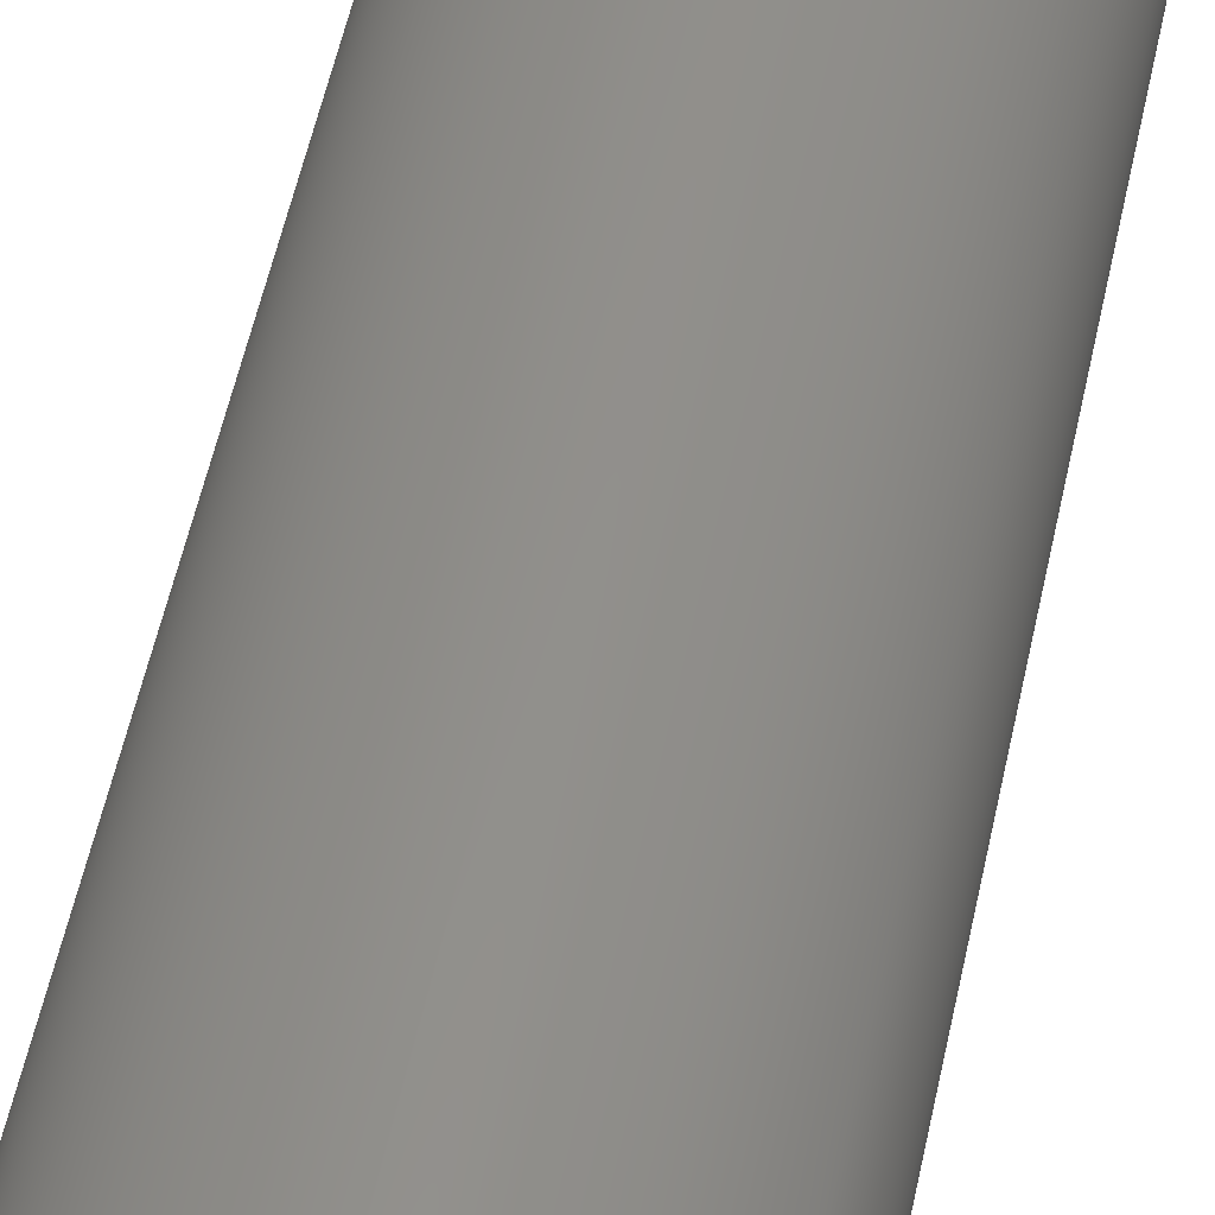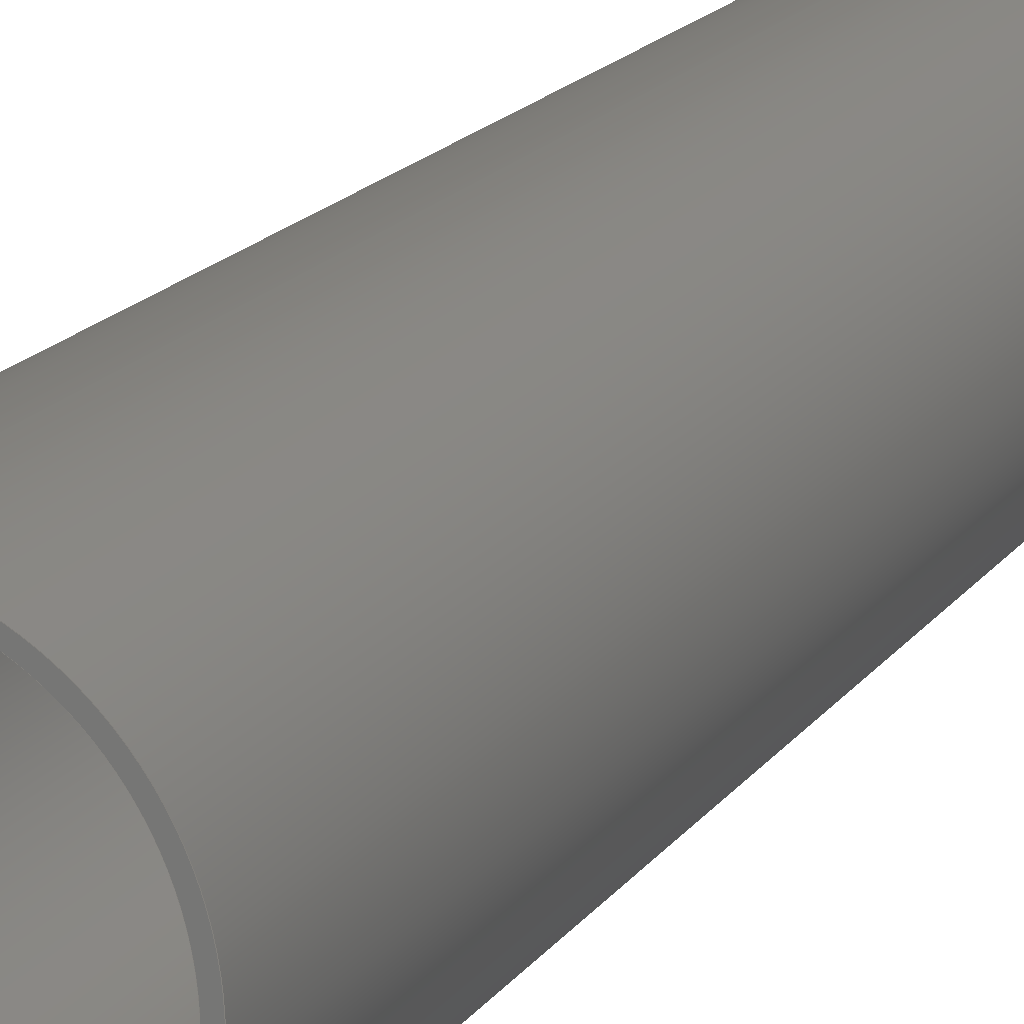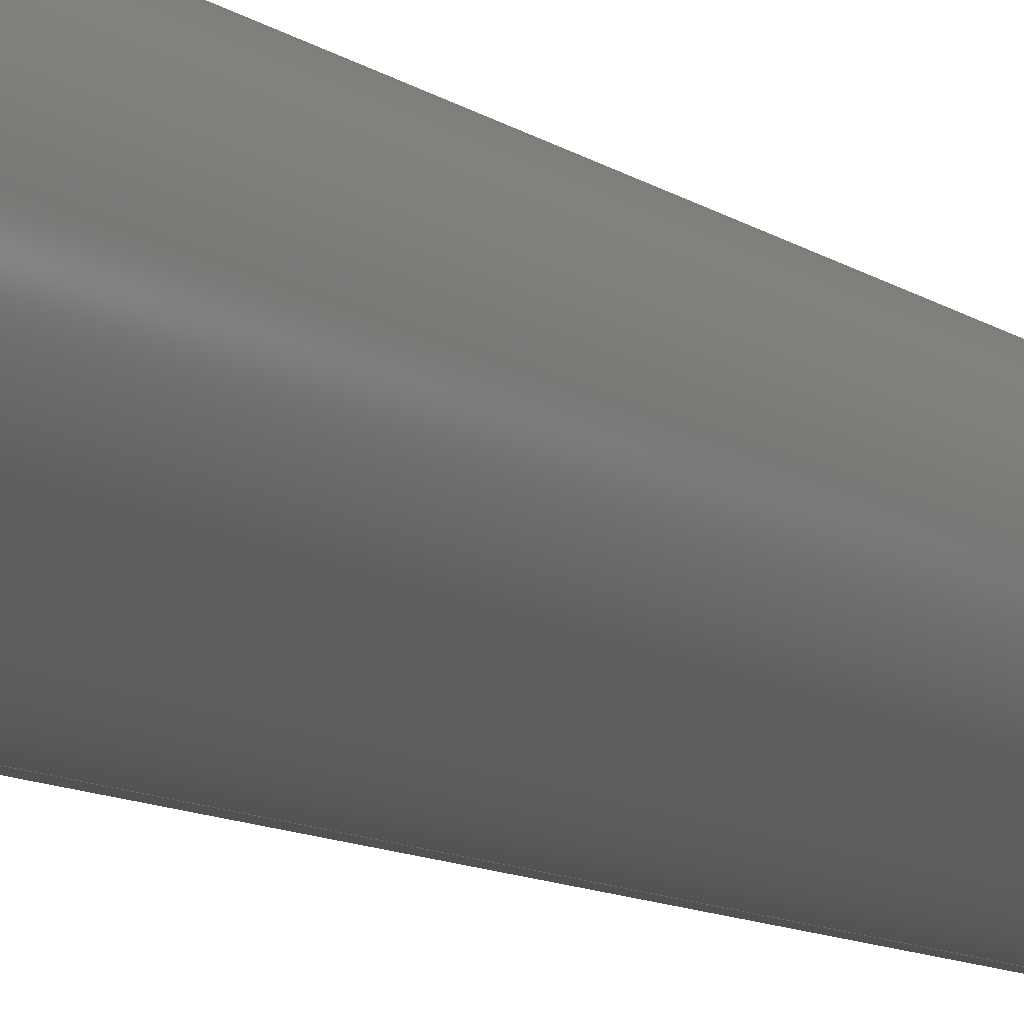
<metadata>
{"format":"step","ext":"step","renderer":"f3d","projection":"perspective","resolution":1024,"background":"white","views":[{"elev":49.7,"azim":11.2,"up":"+Z"},{"elev":14.6,"azim":-159.3,"up":"+Z"},{"elev":-9.2,"azim":28.0,"up":"+Z"}]}
</metadata>
<code>
ISO-10303-21;
DATA;
#1 = VERTEX_POINT ( 'NONE', #201 ) ;
#2 = ORIENTED_EDGE ( 'NONE', *, *, #175, .F. ) ;
#3 = CARTESIAN_POINT ( 'NONE',  ( 0, 1000, -171.4 ) ) ;
#4 = AXIS2_PLACEMENT_3D ( 'NONE', #70, #87, #241 ) ;
#5 = ORIENTED_EDGE ( 'NONE', *, *, #89, .F. ) ;
#6 = VERTEX_POINT ( 'NONE', #180 ) ;
#7 = CARTESIAN_POINT ( 'NONE',  ( 0, -500, 9.746e-14 ) ) ;
#8 = VECTOR ( 'NONE', #82, 1000 ) ;
#9 = FACE_OUTER_BOUND ( 'NONE', #98, .T. ) ;
#10 = PRODUCT ( 'brazo1_Predeterminado_sldprt', 'brazo1_Predeterminado_sldprt', '', ( #111 ) ) ;
#11 = EDGE_CURVE ( 'NONE', #81, #61, #58, .T. ) ;
#12 = DIRECTION ( 'NONE',  ( 0, 1, 0 ) ) ;
#13 = DIRECTION ( 'NONE',  ( -0, -1, -0 ) ) ;
#14 = APPROVAL_ROLE ( '' ) ;
#15 = ORIENTED_EDGE ( 'NONE', *, *, #170, .T. ) ;
#16 = PERSON_AND_ORGANIZATION ( #145, #227 ) ;
#17 = CC_DESIGN_APPROVAL ( #114, ( #94 ) ) ;
#18 = DATE_AND_TIME ( #113, #161 ) ;
#19 = DATE_TIME_ROLE ( 'creation_date' ) ;
#20 = CARTESIAN_POINT ( 'NONE',  ( 2.1e-14, 1000, 171.5 ) ) ;
#21 = CARTESIAN_POINT ( 'NONE',  ( 0, 1000, -171.4 ) ) ;
#22 = CC_DESIGN_PERSON_AND_ORGANIZATION_ASSIGNMENT ( #194, #88, ( #94 ) ) ;
#23 = DIRECTION ( 'NONE',  ( 0, 1, 0 ) ) ;
#24 = EDGE_LOOP ( 'NONE', ( #5, #218, #181, #222 ) ) ;
#25 = ADVANCED_FACE ( 'NONE', ( #137 ), #79, .T. ) ;
#26 = ORIENTED_EDGE ( 'NONE', *, *, #175, .T. ) ;
#27 = FACE_OUTER_BOUND ( 'NONE', #171, .T. ) ;
#28 = CARTESIAN_POINT ( 'NONE',  ( 0, 1000, 9.746e-14 ) ) ;
#29 = CIRCLE ( 'NONE', #53, 161.6 ) ;
#30 = APPROVAL_PERSON_ORGANIZATION ( #91, #114, #14 ) ;
#31 = CARTESIAN_POINT ( 'NONE',  ( 0, 1000, 9.746e-14 ) ) ;
#32 = PLANE ( 'NONE',  #195 ) ;
#33 = PERSON_AND_ORGANIZATION ( #145, #227 ) ;
#34 = EDGE_CURVE ( 'NONE', #179, #6, #234, .T. ) ;
#35 = ORIENTED_EDGE ( 'NONE', *, *, #191, .T. ) ;
#36 = PERSON_AND_ORGANIZATION_ROLE ( 'design_supplier' ) ;
#37 = DATE_AND_TIME ( #193, #165 ) ;
#38 = EDGE_CURVE ( 'NONE', #158, #238, #199, .T. ) ;
#39 = APPROVAL_STATUS ( 'not_yet_approved' ) ;
#40 = COORDINATED_UNIVERSAL_TIME_OFFSET ( 6, 0, .BEHIND. ) ;
#41 = CC_DESIGN_SECURITY_CLASSIFICATION ( #142, ( #159 ) ) ;
#42 = EDGE_LOOP ( 'NONE', ( #57, #35 ) ) ;
#43 = DIRECTION ( 'NONE',  ( 0, 1, 0 ) ) ;
#44 = ORIENTED_EDGE ( 'NONE', *, *, #38, .T. ) ;
#45 = CARTESIAN_POINT ( 'NONE',  ( 1.978e-14, 1000, 161.6 ) ) ;
#46 = CYLINDRICAL_SURFACE ( 'NONE', #246, 161.6 ) ;
#47 = CARTESIAN_POINT ( 'NONE',  ( 0, -500, 9.746e-14 ) ) ;
#48 = CC_DESIGN_PERSON_AND_ORGANIZATION_ASSIGNMENT ( #150, #133, ( #142 ) ) ;
#49 = CIRCLE ( 'NONE', #210, 171.4 ) ;
#50 = VECTOR ( 'NONE', #237, 1000 ) ;
#51 = DIRECTION ( 'NONE',  ( 0, 0, -1 ) ) ;
#52 = CALENDAR_DATE ( 2022, 6, 10 ) ;
#53 = AXIS2_PLACEMENT_3D ( 'NONE', #7, #148, #169 ) ;
#54 = DATE_AND_TIME ( #52, #236 ) ;
#55 = APPROVAL_STATUS ( 'not_yet_approved' ) ;
#56 = APPROVAL_STATUS ( 'not_yet_approved' ) ;
#57 = ORIENTED_EDGE ( 'NONE', *, *, #149, .T. ) ;
#58 = CIRCLE ( 'NONE', #72, 171.4 ) ;
#59 = CARTESIAN_POINT ( 'NONE',  ( 2.1e-14, 1000, 171.5 ) ) ;
#60 = CIRCLE ( 'NONE', #136, 161.6 ) ;
#61 = VERTEX_POINT ( 'NONE', #20 ) ;
#62 = EDGE_LOOP ( 'NONE', ( #26, #121, #141, #162 ) ) ;
#63 = CC_DESIGN_DATE_AND_TIME_ASSIGNMENT ( #37, #19, ( #94 ) ) ;
#64 = ORIENTED_EDGE ( 'NONE', *, *, #89, .T. ) ;
#65 = CARTESIAN_POINT ( 'NONE',  ( 0, 1000, 9.746e-14 ) ) ;
#66 = DIRECTION ( 'NONE',  ( 0, 0, -1 ) ) ;
#67 = DIRECTION ( 'NONE',  ( 0, 0, 1 ) ) ;
#68 = CARTESIAN_POINT ( 'NONE',  ( 0, -500, -161.5 ) ) ;
#69 = EDGE_CURVE ( 'NONE', #61, #81, #90, .T. ) ;
#70 = CARTESIAN_POINT ( 'NONE',  ( 0, 1000, 9.746e-14 ) ) ;
#71 = PERSON_AND_ORGANIZATION ( #145, #227 ) ;
#72 = AXIS2_PLACEMENT_3D ( 'NONE', #76, #23, #207 ) ;
#73 = APPROVAL_ROLE ( '' ) ;
#74 = CLOSED_SHELL ( 'NONE', ( #125, #25, #228, #217, #122, #129 ) ) ;
#75 = PERSON_AND_ORGANIZATION ( #145, #227 ) ;
#76 = CARTESIAN_POINT ( 'NONE',  ( 0, 1000, 9.746e-14 ) ) ;
#77 = CARTESIAN_POINT ( 'NONE',  ( 0, 1000, 9.746e-14 ) ) ;
#78 = CC_DESIGN_APPROVAL ( #192, ( #159 ) ) ;
#79 = CYLINDRICAL_SURFACE ( 'NONE', #132, 171.4 ) ;
#80 = APPROVAL_PERSON_ORGANIZATION ( #75, #186, #108 ) ;
#81 = VERTEX_POINT ( 'NONE', #21 ) ;
#82 = DIRECTION ( 'NONE',  ( -0, -1, -0 ) ) ;
#83 = CARTESIAN_POINT ( 'NONE',  ( 1.978e-14, 1000, 161.6 ) ) ;
#84 = AXIS2_PLACEMENT_3D ( 'NONE', #190, #12, #189 ) ;
#85 = DIRECTION ( 'NONE',  ( 0, -0, 1 ) ) ;
#86 = CARTESIAN_POINT ( 'NONE',  ( 0, 1000, 9.746e-14 ) ) ;
#87 = DIRECTION ( 'NONE',  ( -0, -1, -0 ) ) ;
#88 = PERSON_AND_ORGANIZATION_ROLE ( 'creator' ) ;
#89 = EDGE_CURVE ( 'NONE', #61, #1, #235, .T. ) ;
#90 = CIRCLE ( 'NONE', #185, 171.4 ) ;
#91 = PERSON_AND_ORGANIZATION ( #145, #227 ) ;
#92 = CIRCLE ( 'NONE', #200, 171.4 ) ;
#93 = COORDINATED_UNIVERSAL_TIME_OFFSET ( 6, 0, .BEHIND. ) ;
#94 = PRODUCT_DEFINITION ( 'UNKNOWN', '', #159, #204 ) ;
#95 = CARTESIAN_POINT ( 'NONE',  ( 0, 1000, 9.746e-14 ) ) ;
#96 = VERTEX_POINT ( 'NONE', #221 ) ;
#97 = LINE ( 'NONE', #3, #50 ) ;
#98 = EDGE_LOOP ( 'NONE', ( #178, #239 ) ) ;
#99 = ORIENTED_EDGE ( 'NONE', *, *, #34, .F. ) ;
#100 = CYLINDRICAL_SURFACE ( 'NONE', #4, 161.6 ) ;
#101 = PRODUCT_DEFINITION_SHAPE ( 'NONE', 'NONE',  #94 ) ;
#102 = EDGE_CURVE ( 'NONE', #81, #96, #97, .T. ) ;
#103 = DIRECTION ( 'NONE',  ( 0, -0, 1 ) ) ;
#104 = AXIS2_PLACEMENT_3D ( 'NONE', #28, #127, #85 ) ;
#105 = CARTESIAN_POINT ( 'NONE',  ( 0, -500, 9.746e-14 ) ) ;
#106 =( LENGTH_UNIT ( ) NAMED_UNIT ( * ) SI_UNIT ( .MILLI., .METRE. ) );
#107 = APPLICATION_PROTOCOL_DEFINITION ( 'international standard', 'config_control_design', 1994, #187 ) ;
#108 = APPROVAL_ROLE ( '' ) ;
#109 = ORIENTED_EDGE ( 'NONE', *, *, #170, .F. ) ;
#110 = SECURITY_CLASSIFICATION_LEVEL ( 'unclassified' ) ;
#111 = MECHANICAL_CONTEXT ( 'NONE', #187, 'mechanical' ) ;
#112 = PERSON_AND_ORGANIZATION_ROLE ( 'design_owner' ) ;
#113 = CALENDAR_DATE ( 2022, 6, 10 ) ;
#114 = APPROVAL ( #56, 'UNSPECIFIED' ) ;
#115 = UNCERTAINTY_MEASURE_WITH_UNIT (LENGTH_MEASURE( 1e-05 ), #106, 'distance_accuracy_value', 'NONE');
#116 = CARTESIAN_POINT ( 'NONE',  ( 0, 1000, -161.5 ) ) ;
#117 = LOCAL_TIME ( 19, 5, 9, #198 ) ;
#118 = EDGE_LOOP ( 'NONE', ( #99, #15, #44, #224 ) ) ;
#119 = CIRCLE ( 'NONE', #84, 161.6 ) ;
#120 = APPLICATION_CONTEXT ( 'configuration controlled 3d designs of mechanical parts and assemblies' ) ;
#121 = ORIENTED_EDGE ( 'NONE', *, *, #34, .T. ) ;
#122 = ADVANCED_FACE ( 'NONE', ( #139 ), #126, .T. ) ;
#123 = ORIENTED_EDGE ( 'NONE', *, *, #69, .F. ) ;
#124 = DIRECTION ( 'NONE',  ( -0, -1, -0 ) ) ;
#125 = ADVANCED_FACE ( 'NONE', ( #164 ), #46, .F. ) ;
#126 = CYLINDRICAL_SURFACE ( 'NONE', #196, 171.4 ) ;
#127 = DIRECTION ( 'NONE',  ( 0, 1, 0 ) ) ;
#128 =( NAMED_UNIT ( * ) PLANE_ANGLE_UNIT ( ) SI_UNIT ( $, .RADIAN. ) );
#129 = ADVANCED_FACE ( 'NONE', ( #183 ), #100, .F. ) ;
#130 = LOCAL_TIME ( 19, 5, 9, #232 ) ;
#131 = PERSON_AND_ORGANIZATION ( #145, #227 ) ;
#132 = AXIS2_PLACEMENT_3D ( 'NONE', #95, #223, #182 ) ;
#133 = PERSON_AND_ORGANIZATION_ROLE ( 'classification_officer' ) ;
#134 = ADVANCED_BREP_SHAPE_REPRESENTATION ( 'brazo1_Predeterminado_sldprt', ( #156, #138 ), #152 ) ;
#135 = ORIENTED_EDGE ( 'NONE', *, *, #203, .T. ) ;
#136 = AXIS2_PLACEMENT_3D ( 'NONE', #86, #208, #168 ) ;
#137 = FACE_OUTER_BOUND ( 'NONE', #213, .T. ) ;
#138 = AXIS2_PLACEMENT_3D ( 'NONE', #172, #249, #247 ) ;
#139 = FACE_OUTER_BOUND ( 'NONE', #24, .T. ) ;
#140 = ORIENTED_EDGE ( 'NONE', *, *, #240, .F. ) ;
#141 = ORIENTED_EDGE ( 'NONE', *, *, #149, .F. ) ;
#142 = SECURITY_CLASSIFICATION ( '', '', #110 ) ;
#143 = PRODUCT_RELATED_PRODUCT_CATEGORY ( 'detail', '', ( #10 ) ) ;
#144 = CARTESIAN_POINT ( 'NONE',  ( 0, 1000, -161.5 ) ) ;
#145 = PERSON ( 'UNSPECIFIED', 'UNSPECIFIED', 'UNSPECIFIED', ('UNSPECIFIED'), ('UNSPECIFIED'), ('UNSPECIFIED') ) ;
#146 = DIRECTION ( 'NONE',  ( 0, 0, 1 ) ) ;
#147 = CARTESIAN_POINT ( 'NONE',  ( 0, -500, 9.746e-14 ) ) ;
#148 = DIRECTION ( 'NONE',  ( 0, 1, 0 ) ) ;
#149 = EDGE_CURVE ( 'NONE', #238, #6, #119, .T. ) ;
#150 = PERSON_AND_ORGANIZATION ( #145, #227 ) ;
#151 = CC_DESIGN_APPROVAL ( #186, ( #142 ) ) ;
#152 =( GEOMETRIC_REPRESENTATION_CONTEXT ( 3 ) GLOBAL_UNCERTAINTY_ASSIGNED_CONTEXT ( ( #115 ) ) GLOBAL_UNIT_ASSIGNED_CONTEXT ( ( #106, #128, #188 ) ) REPRESENTATION_CONTEXT ( 'NONE', 'WORKASPACE' ) );
#153 = PERSON_AND_ORGANIZATION_ROLE ( 'creator' ) ;
#154 = APPLICATION_PROTOCOL_DEFINITION ( 'international standard', 'config_control_design', 1994, #120 ) ;
#155 = CALENDAR_DATE ( 2022, 6, 10 ) ;
#156 = MANIFOLD_SOLID_BREP ( 'Escala1', #74 ) ;
#157 = DIRECTION ( 'NONE',  ( 0, 0, 1 ) ) ;
#158 = VERTEX_POINT ( 'NONE', #144 ) ;
#159 = PRODUCT_DEFINITION_FORMATION_WITH_SPECIFIED_SOURCE ( 'ANY', '', #10, .NOT_KNOWN. ) ;
#160 = DIRECTION ( 'NONE',  ( -0, -1, -0 ) ) ;
#161 = LOCAL_TIME ( 19, 5, 9, #214 ) ;
#162 = ORIENTED_EDGE ( 'NONE', *, *, #38, .F. ) ;
#163 = ORIENTED_EDGE ( 'NONE', *, *, #203, .F. ) ;
#164 = FACE_OUTER_BOUND ( 'NONE', #62, .T. ) ;
#165 = LOCAL_TIME ( 19, 5, 9, #40 ) ;
#166 = DIRECTION ( 'NONE',  ( 0, 1, 0 ) ) ;
#167 = CC_DESIGN_PERSON_AND_ORGANIZATION_ASSIGNMENT ( #131, #112, ( #10 ) ) ;
#168 = DIRECTION ( 'NONE',  ( 0, 0, 1 ) ) ;
#169 = DIRECTION ( 'NONE',  ( 0, 0, 1 ) ) ;
#170 = EDGE_CURVE ( 'NONE', #179, #158, #60, .T. ) ;
#171 = EDGE_LOOP ( 'NONE', ( #140, #163 ) ) ;
#172 = CARTESIAN_POINT ( 'NONE',  ( 0, 0, 0 ) ) ;
#173 = CIRCLE ( 'NONE', #220, 161.6 ) ;
#174 = VECTOR ( 'NONE', #124, 1000 ) ;
#175 = EDGE_CURVE ( 'NONE', #158, #179, #173, .T. ) ;
#176 = CALENDAR_DATE ( 2022, 6, 10 ) ;
#177 = DATE_AND_TIME ( #176, #117 ) ;
#178 = ORIENTED_EDGE ( 'NONE', *, *, #11, .T. ) ;
#179 = VERTEX_POINT ( 'NONE', #83 ) ;
#180 = CARTESIAN_POINT ( 'NONE',  ( 1.978e-14, -500, 161.6 ) ) ;
#181 = ORIENTED_EDGE ( 'NONE', *, *, #102, .T. ) ;
#182 = DIRECTION ( 'NONE',  ( 0, 0, -1 ) ) ;
#183 = FACE_OUTER_BOUND ( 'NONE', #118, .T. ) ;
#184 = CARTESIAN_POINT ( 'NONE',  ( 0, 1000, 9.746e-14 ) ) ;
#185 = AXIS2_PLACEMENT_3D ( 'NONE', #77, #43, #157 ) ;
#186 = APPROVAL ( #39, 'UNSPECIFIED' ) ;
#187 = APPLICATION_CONTEXT ( 'configuration controlled 3d designs of mechanical parts and assemblies' ) ;
#188 =( NAMED_UNIT ( * ) SI_UNIT ( $, .STERADIAN. ) SOLID_ANGLE_UNIT ( ) );
#189 = DIRECTION ( 'NONE',  ( 0, 0, 1 ) ) ;
#190 = CARTESIAN_POINT ( 'NONE',  ( 0, -500, 9.746e-14 ) ) ;
#191 = EDGE_CURVE ( 'NONE', #6, #238, #29, .T. ) ;
#192 = APPROVAL ( #55, 'UNSPECIFIED' ) ;
#193 = CALENDAR_DATE ( 2022, 6, 10 ) ;
#194 = PERSON_AND_ORGANIZATION ( #145, #227 ) ;
#195 = AXIS2_PLACEMENT_3D ( 'NONE', #47, #242, #103 ) ;
#196 = AXIS2_PLACEMENT_3D ( 'NONE', #184, #243, #66 ) ;
#197 = APPROVAL_DATE_TIME ( #54, #114 ) ;
#198 = COORDINATED_UNIVERSAL_TIME_OFFSET ( 6, 0, .BEHIND. ) ;
#199 = LINE ( 'NONE', #116, #8 ) ;
#200 = AXIS2_PLACEMENT_3D ( 'NONE', #105, #166, #146 ) ;
#201 = CARTESIAN_POINT ( 'NONE',  ( 2.1e-14, -500, 171.5 ) ) ;
#202 = ORIENTED_EDGE ( 'NONE', *, *, #102, .F. ) ;
#203 = EDGE_CURVE ( 'NONE', #1, #96, #49, .T. ) ;
#204 = DESIGN_CONTEXT ( 'detailed design', #120, 'design' ) ;
#205 = EDGE_LOOP ( 'NONE', ( #2, #109 ) ) ;
#206 = CC_DESIGN_PERSON_AND_ORGANIZATION_ASSIGNMENT ( #71, #153, ( #159 ) ) ;
#207 = DIRECTION ( 'NONE',  ( 0, 0, 1 ) ) ;
#208 = DIRECTION ( 'NONE',  ( 0, 1, 0 ) ) ;
#209 = FACE_BOUND ( 'NONE', #205, .T. ) ;
#210 = AXIS2_PLACEMENT_3D ( 'NONE', #147, #244, #212 ) ;
#211 = DIRECTION ( 'NONE',  ( 0, 1, 0 ) ) ;
#212 = DIRECTION ( 'NONE',  ( 0, 0, 1 ) ) ;
#213 = EDGE_LOOP ( 'NONE', ( #123, #64, #135, #202 ) ) ;
#214 = COORDINATED_UNIVERSAL_TIME_OFFSET ( 6, 0, .BEHIND. ) ;
#215 = CC_DESIGN_PERSON_AND_ORGANIZATION_ASSIGNMENT ( #33, #36, ( #159 ) ) ;
#216 = DATE_AND_TIME ( #155, #130 ) ;
#217 = ADVANCED_FACE ( 'NONE', ( #27, #225 ), #32, .F. ) ;
#218 = ORIENTED_EDGE ( 'NONE', *, *, #11, .F. ) ;
#219 = VECTOR ( 'NONE', #160, 1000 ) ;
#220 = AXIS2_PLACEMENT_3D ( 'NONE', #65, #211, #67 ) ;
#221 = CARTESIAN_POINT ( 'NONE',  ( 0, -500, -171.4 ) ) ;
#222 = ORIENTED_EDGE ( 'NONE', *, *, #240, .T. ) ;
#223 = DIRECTION ( 'NONE',  ( -0, -1, -0 ) ) ;
#224 = ORIENTED_EDGE ( 'NONE', *, *, #191, .F. ) ;
#225 = FACE_BOUND ( 'NONE', #42, .T. ) ;
#226 = PLANE ( 'NONE',  #104 ) ;
#227 = ORGANIZATION ( 'UNSPECIFIED', 'UNSPECIFIED', '' ) ;
#228 = ADVANCED_FACE ( 'NONE', ( #9, #209 ), #226, .T. ) ;
#229 = SHAPE_DEFINITION_REPRESENTATION ( #101, #134 ) ;
#230 = APPROVAL_PERSON_ORGANIZATION ( #16, #192, #73 ) ;
#231 = CC_DESIGN_DATE_AND_TIME_ASSIGNMENT ( #18, #248, ( #142 ) ) ;
#232 = COORDINATED_UNIVERSAL_TIME_OFFSET ( 6, 0, .BEHIND. ) ;
#233 = APPROVAL_DATE_TIME ( #177, #186 ) ;
#234 = LINE ( 'NONE', #45, #174 ) ;
#235 = LINE ( 'NONE', #59, #219 ) ;
#236 = LOCAL_TIME ( 19, 5, 9, #93 ) ;
#237 = DIRECTION ( 'NONE',  ( -0, -1, -0 ) ) ;
#238 = VERTEX_POINT ( 'NONE', #68 ) ;
#239 = ORIENTED_EDGE ( 'NONE', *, *, #69, .T. ) ;
#240 = EDGE_CURVE ( 'NONE', #96, #1, #92, .T. ) ;
#241 = DIRECTION ( 'NONE',  ( 0, 0, -1 ) ) ;
#242 = DIRECTION ( 'NONE',  ( 0, 1, 0 ) ) ;
#243 = DIRECTION ( 'NONE',  ( -0, -1, -0 ) ) ;
#244 = DIRECTION ( 'NONE',  ( 0, 1, 0 ) ) ;
#245 = APPROVAL_DATE_TIME ( #216, #192 ) ;
#246 = AXIS2_PLACEMENT_3D ( 'NONE', #31, #13, #51 ) ;
#247 = DIRECTION ( 'NONE',  ( 1, 0, 0 ) ) ;
#248 = DATE_TIME_ROLE ( 'classification_date' ) ;
#249 = DIRECTION ( 'NONE',  ( 0, 0, 1 ) ) ;
ENDSEC;
END-ISO-10303-21;

</code>
